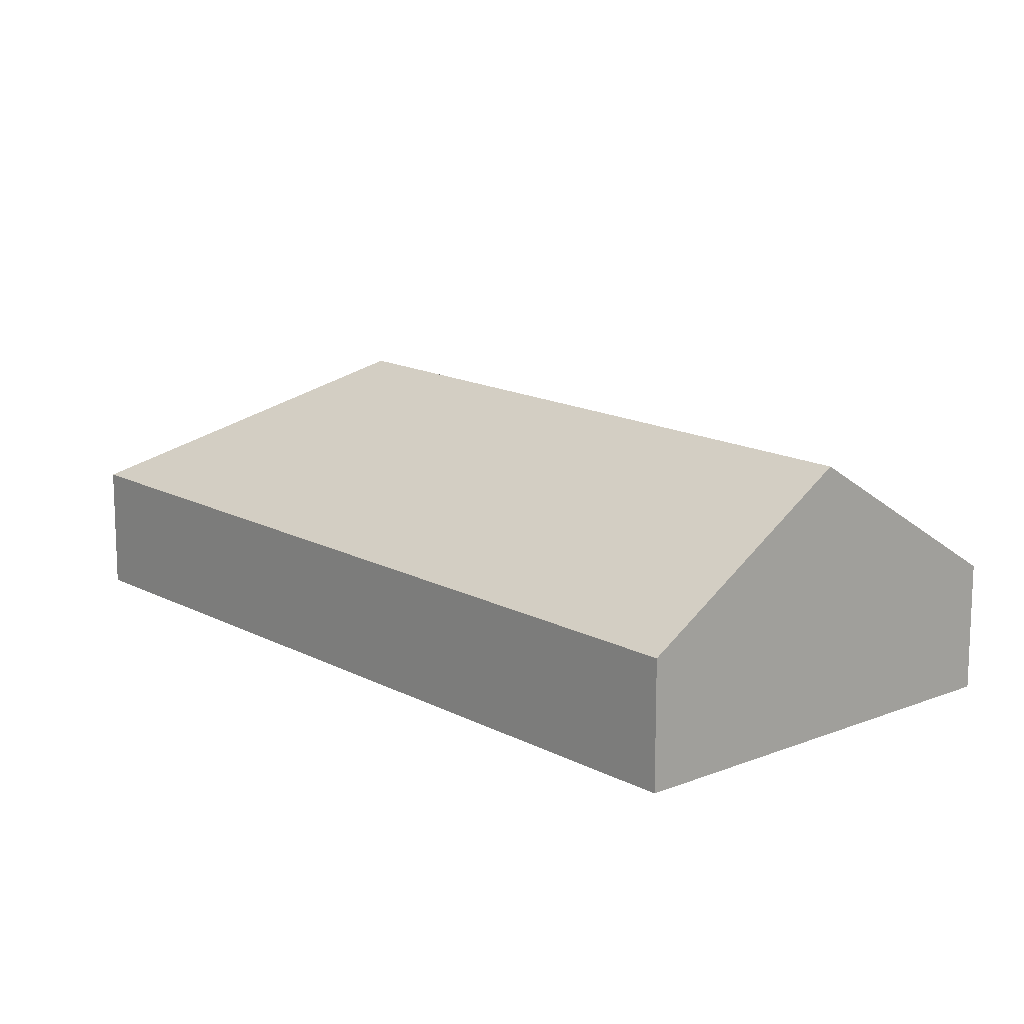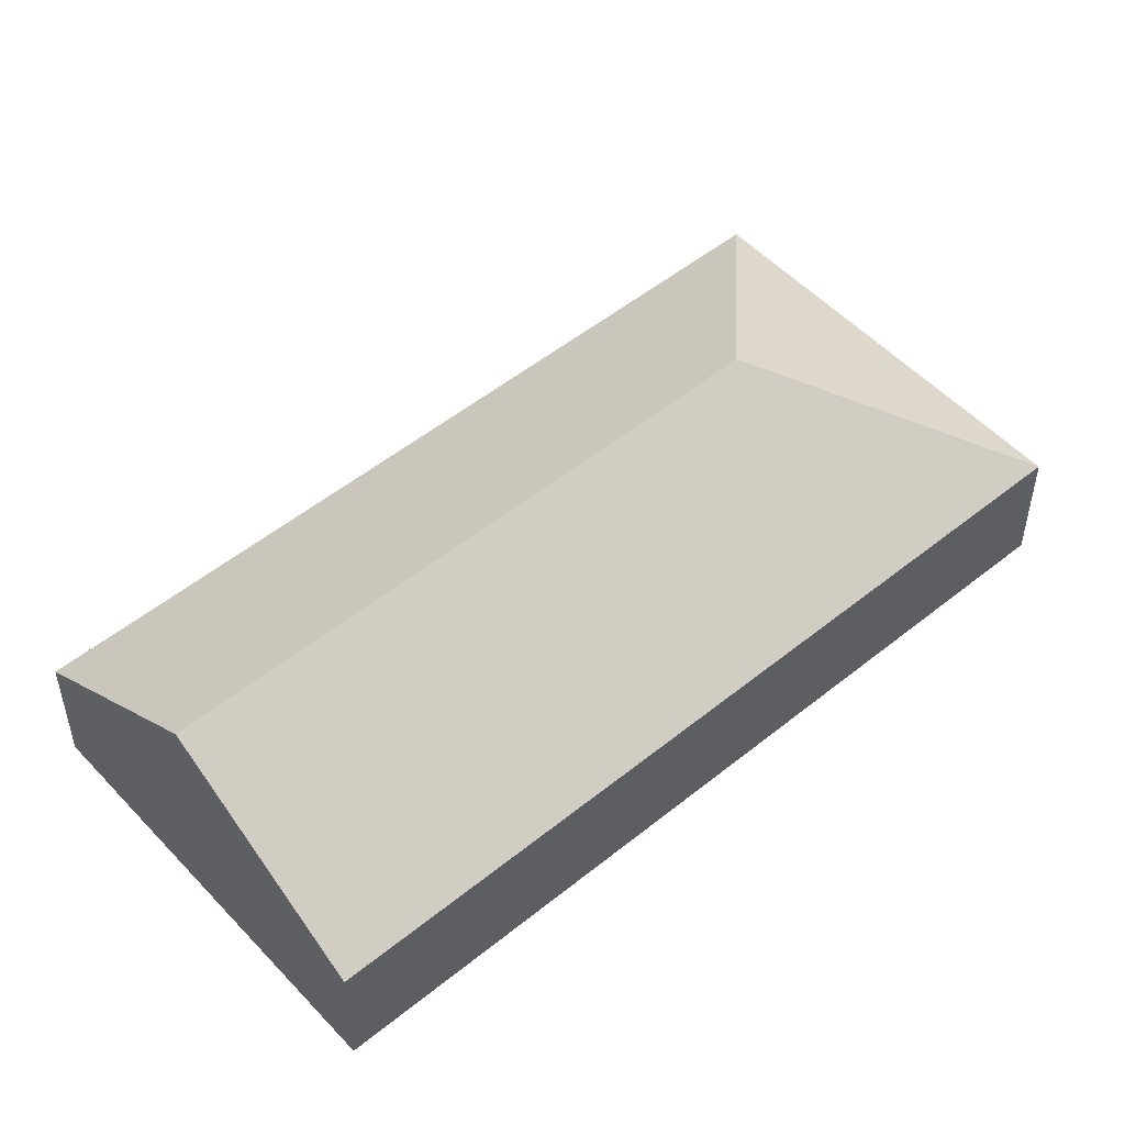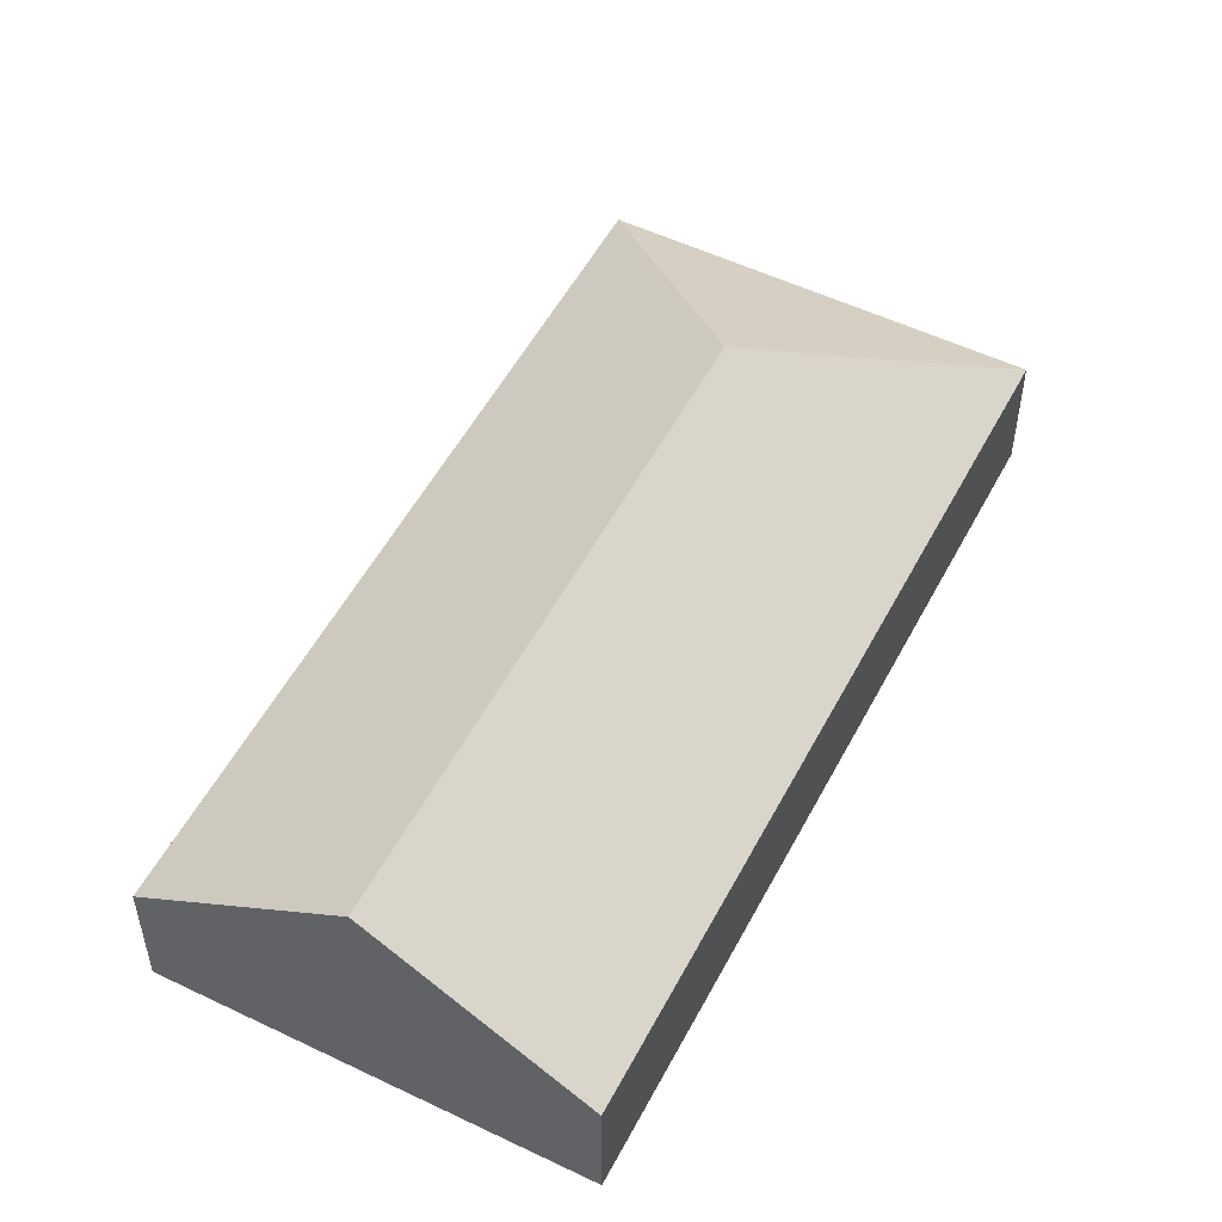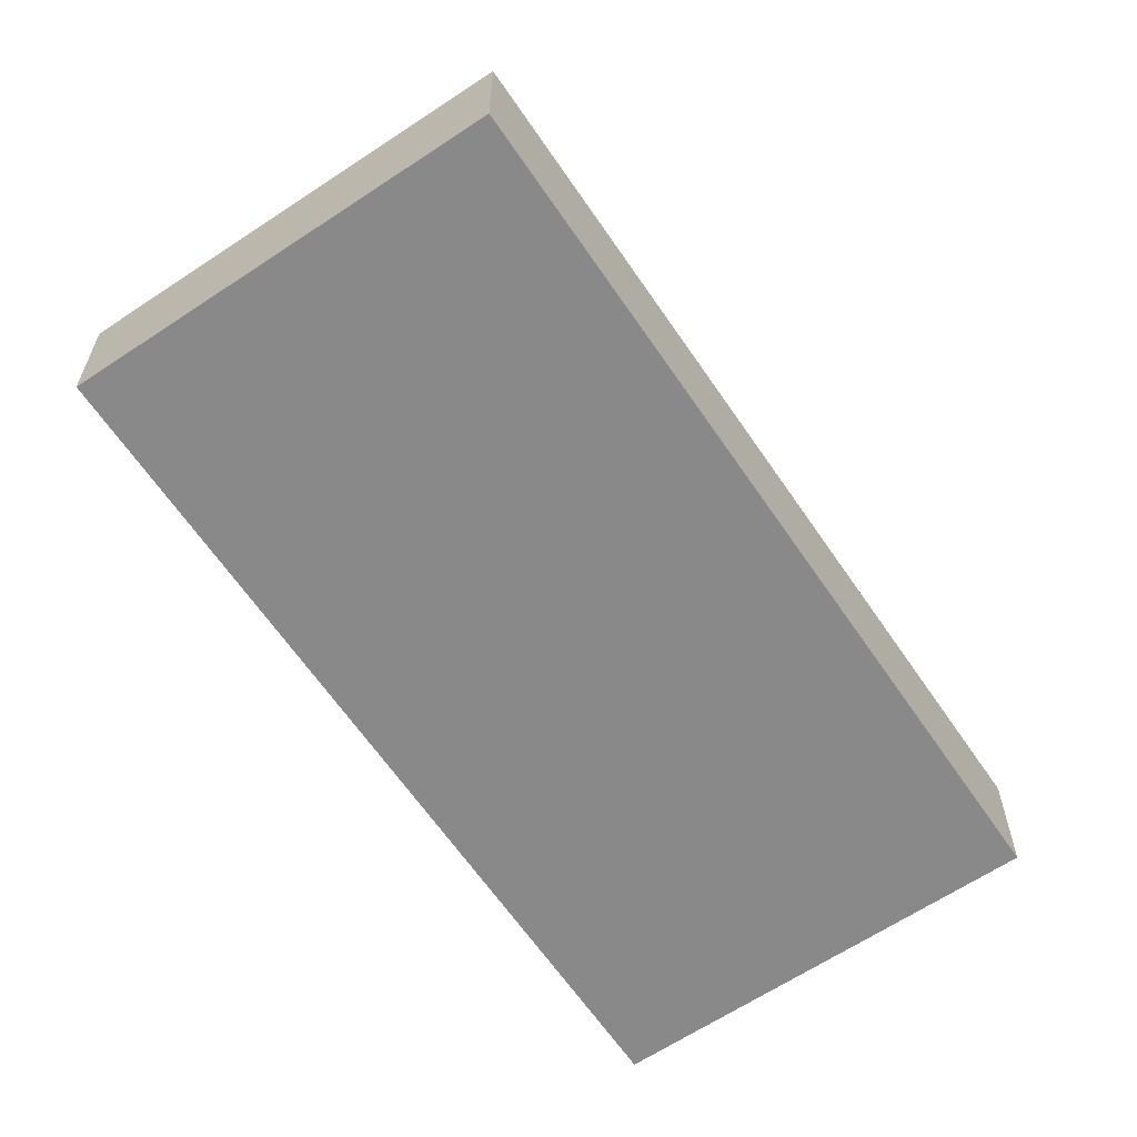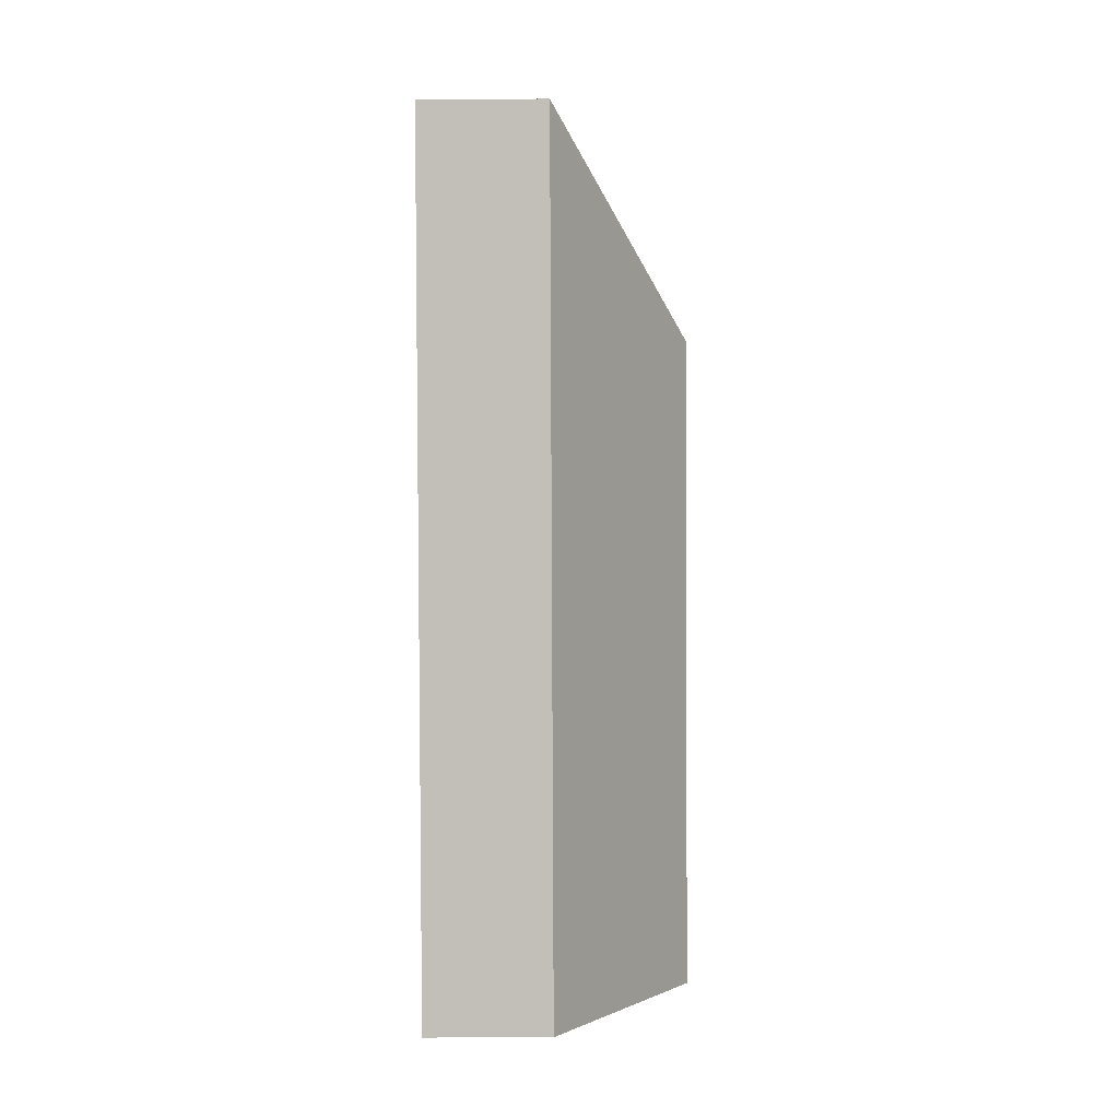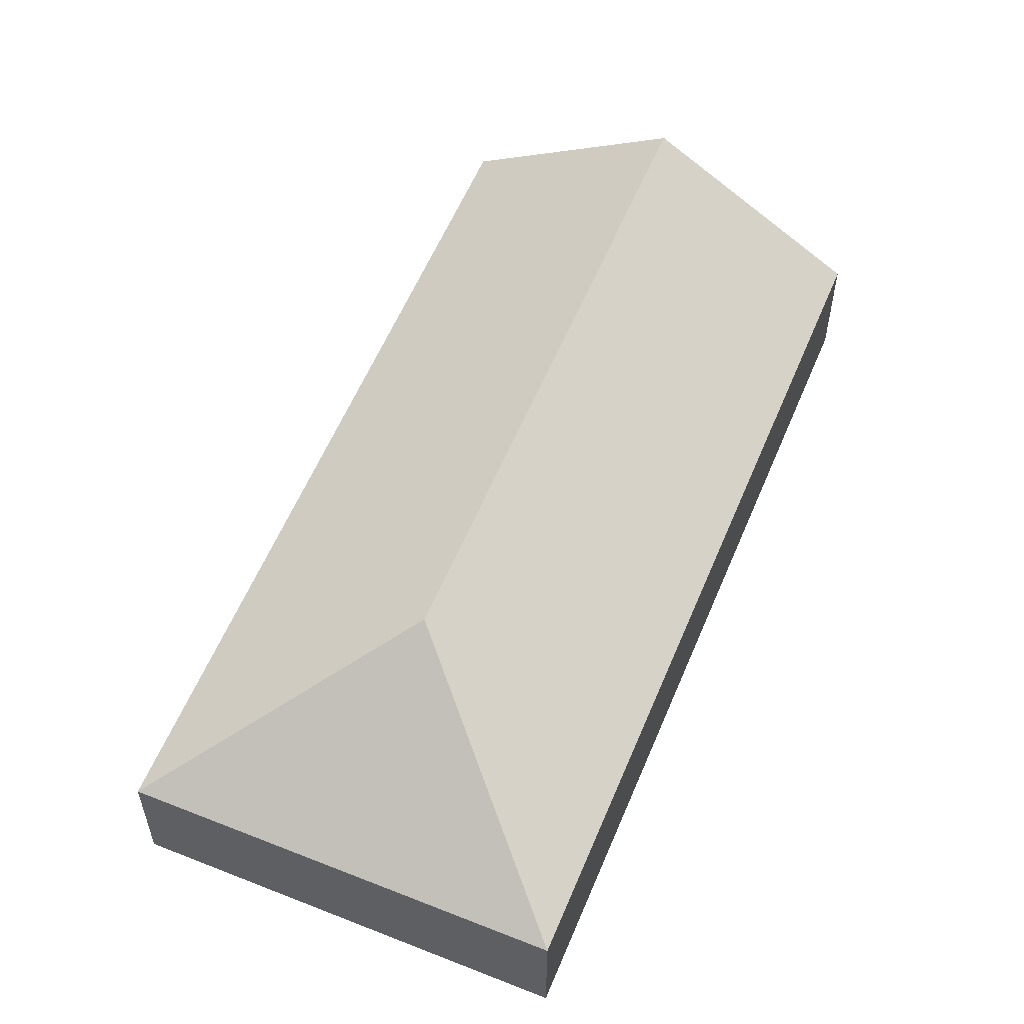
<metadata>
{"format":"obj","ext":"obj","renderer":"f3d","projection":"perspective","resolution":1024,"background":"white","views":[{"elev":14.8,"azim":166.1,"up":"+Y"},{"elev":51.7,"azim":-104.0,"up":"+Y"},{"elev":53.1,"azim":-125.5,"up":"+Y"},{"elev":-63.2,"azim":61.3,"up":"+Y"},{"elev":-23.8,"azim":90.5,"up":"+Z"},{"elev":57.7,"azim":49.7,"up":"+Y"}]}
</metadata>
<code>
v  8.074 2.596 -4.158
v  10.34 5.42 10.16
v  16.46 2.595 12.12
v  4.037 5.42 -2.079
v  8.384 2.596 16.28
v  0 2.596 1.59e-16
v  8.074 2.546e-16 -4.158
v  4.037 1.273e-16 -2.079
v  0 0 0
v  8.384 -9.969e-16 16.28
v  16.46 -7.423e-16 12.12
g defaultobject
f 1 2 3
f 2 1 4
f 2 5 3
f 6 2 4
f 2 6 5
f 7 4 1
f 4 7 8
f 4 8 6
f 6 8 9
f 9 5 6
f 5 9 10
f 10 3 5
f 3 10 11
f 3 7 1
f 7 3 11
f 8 10 9
f 10 8 7
f 10 7 11

</code>
